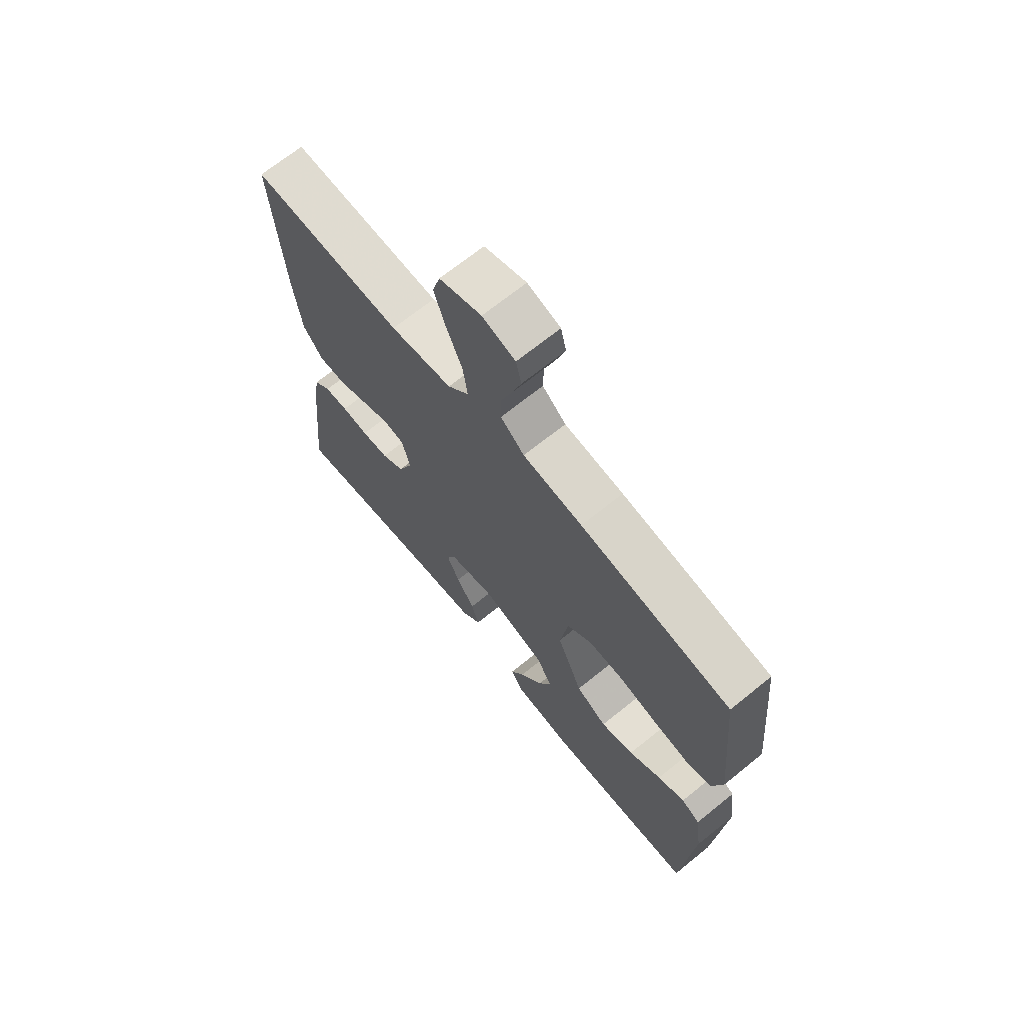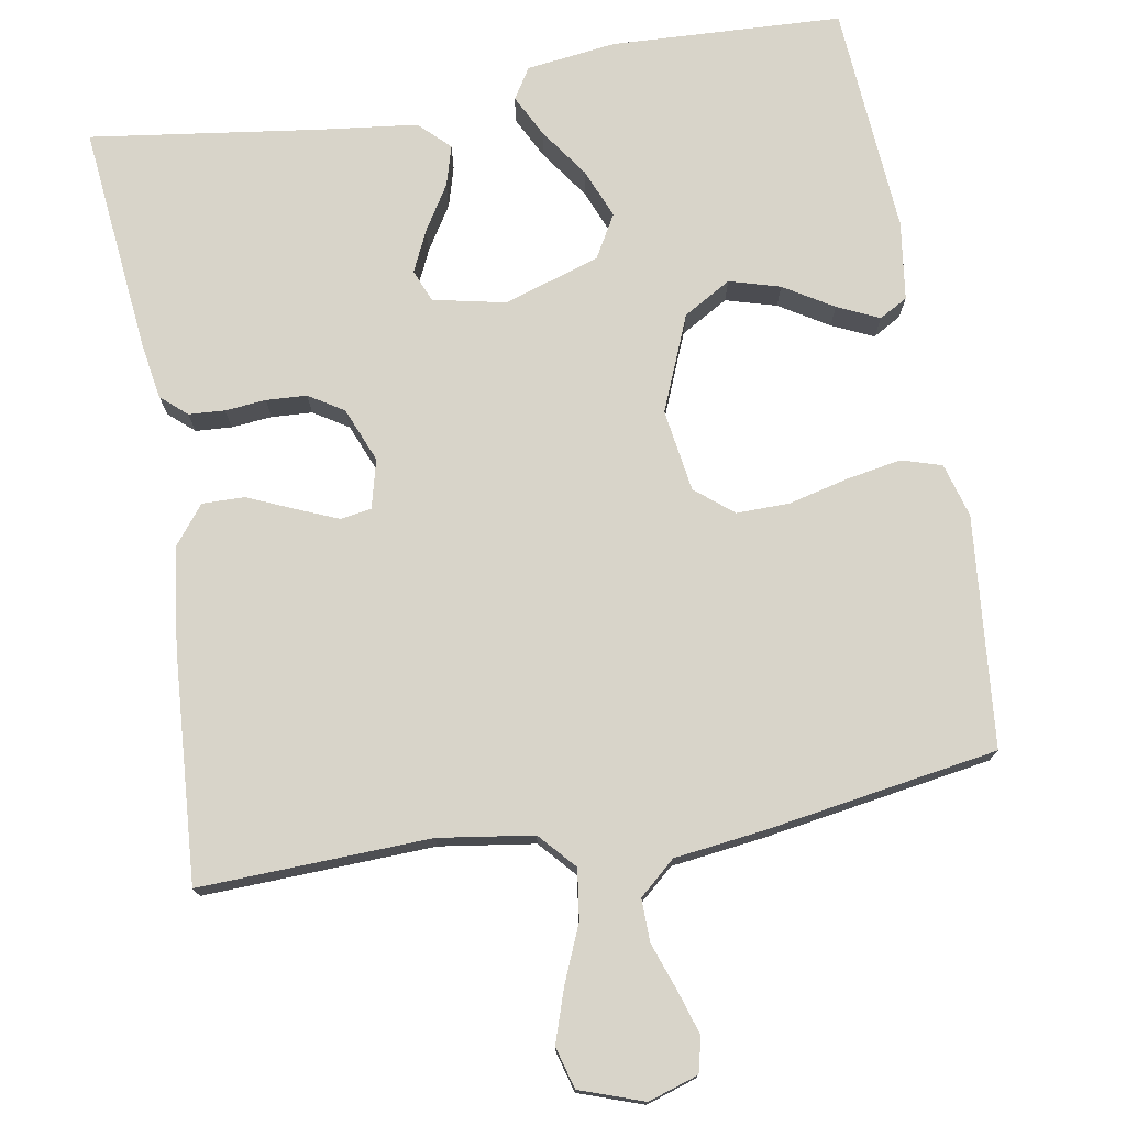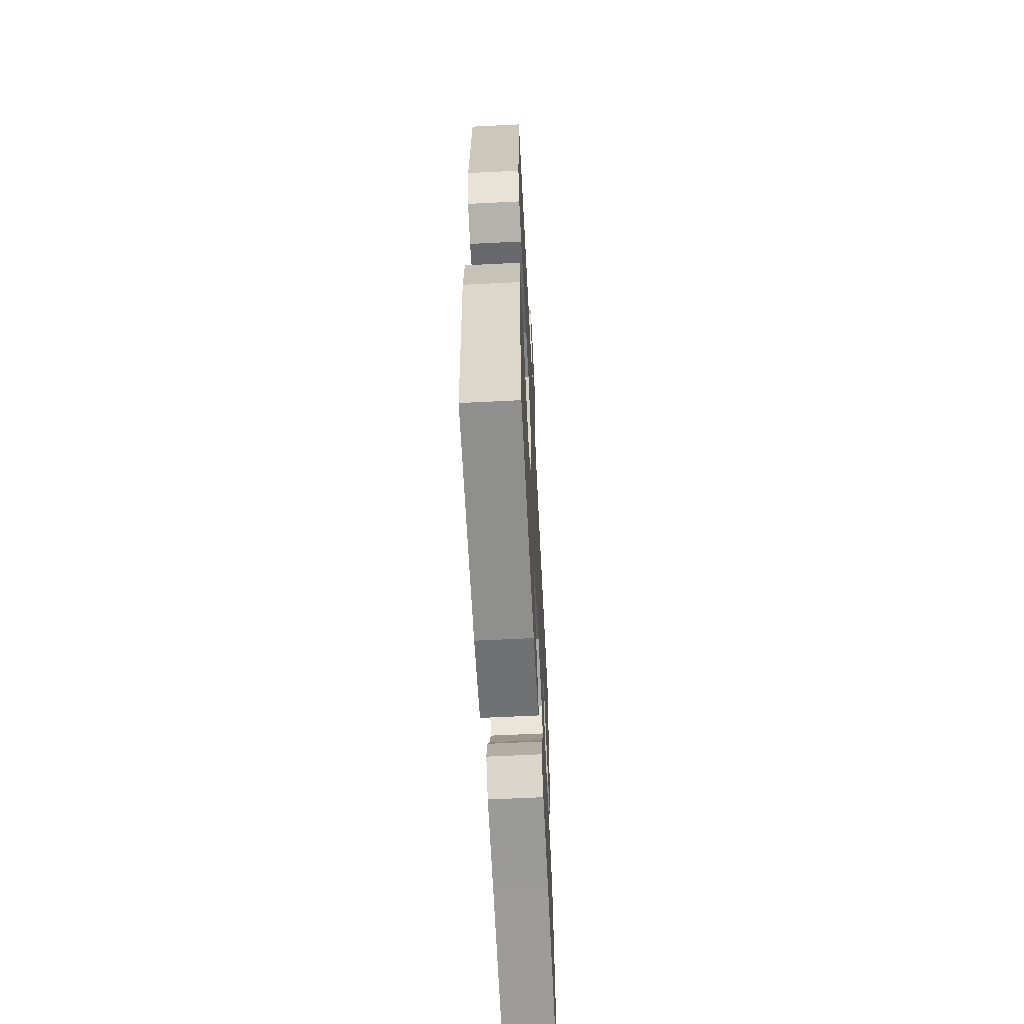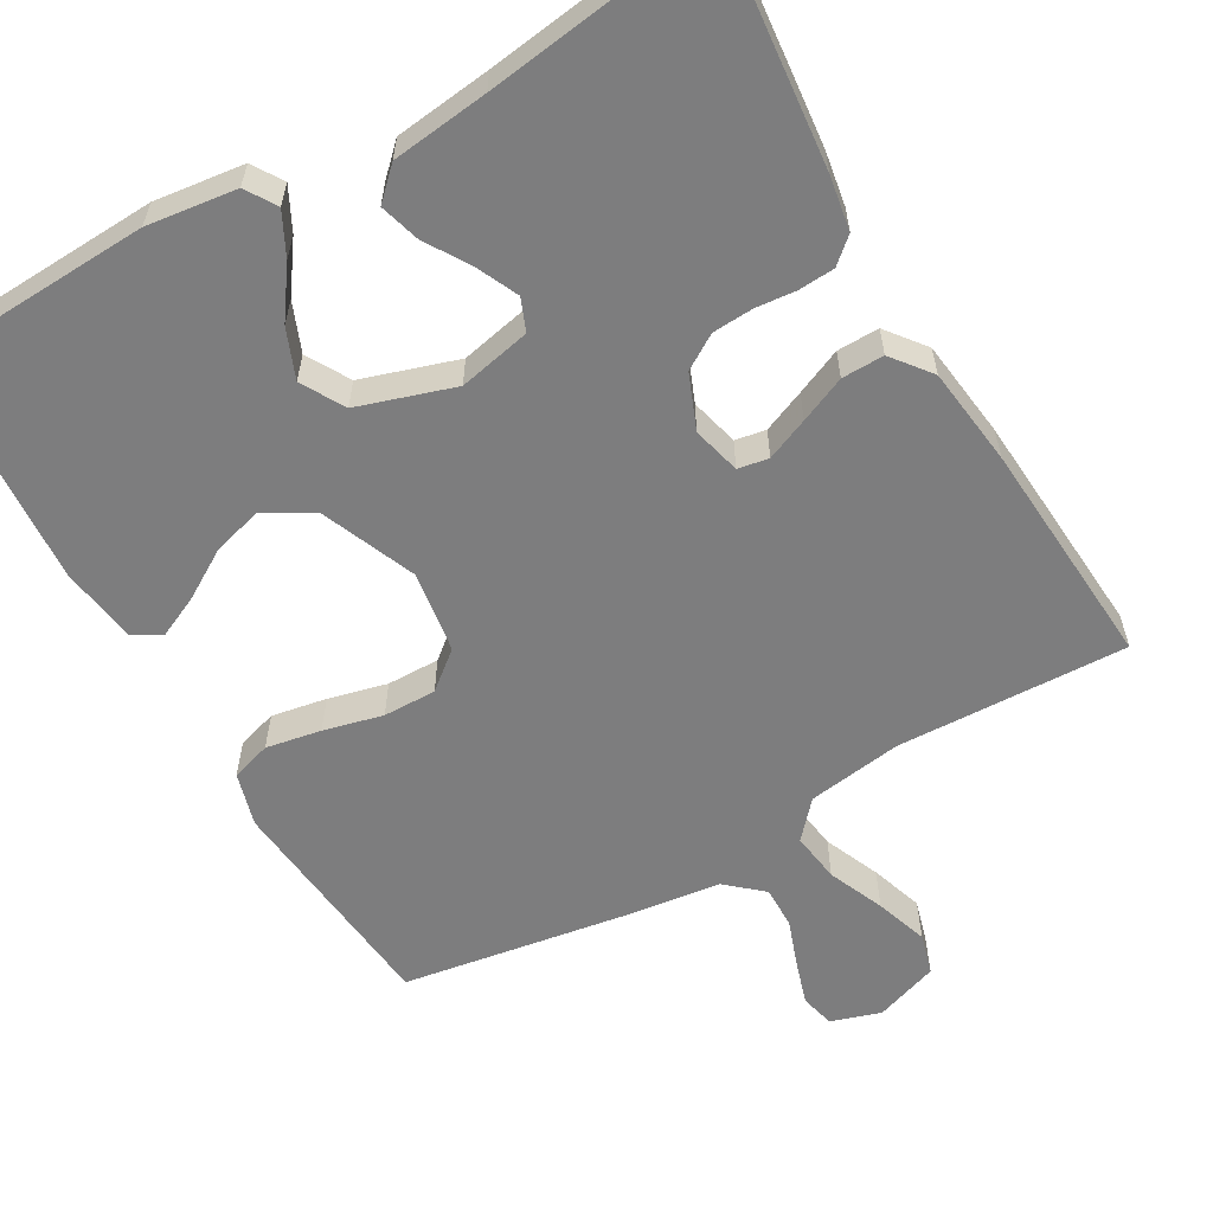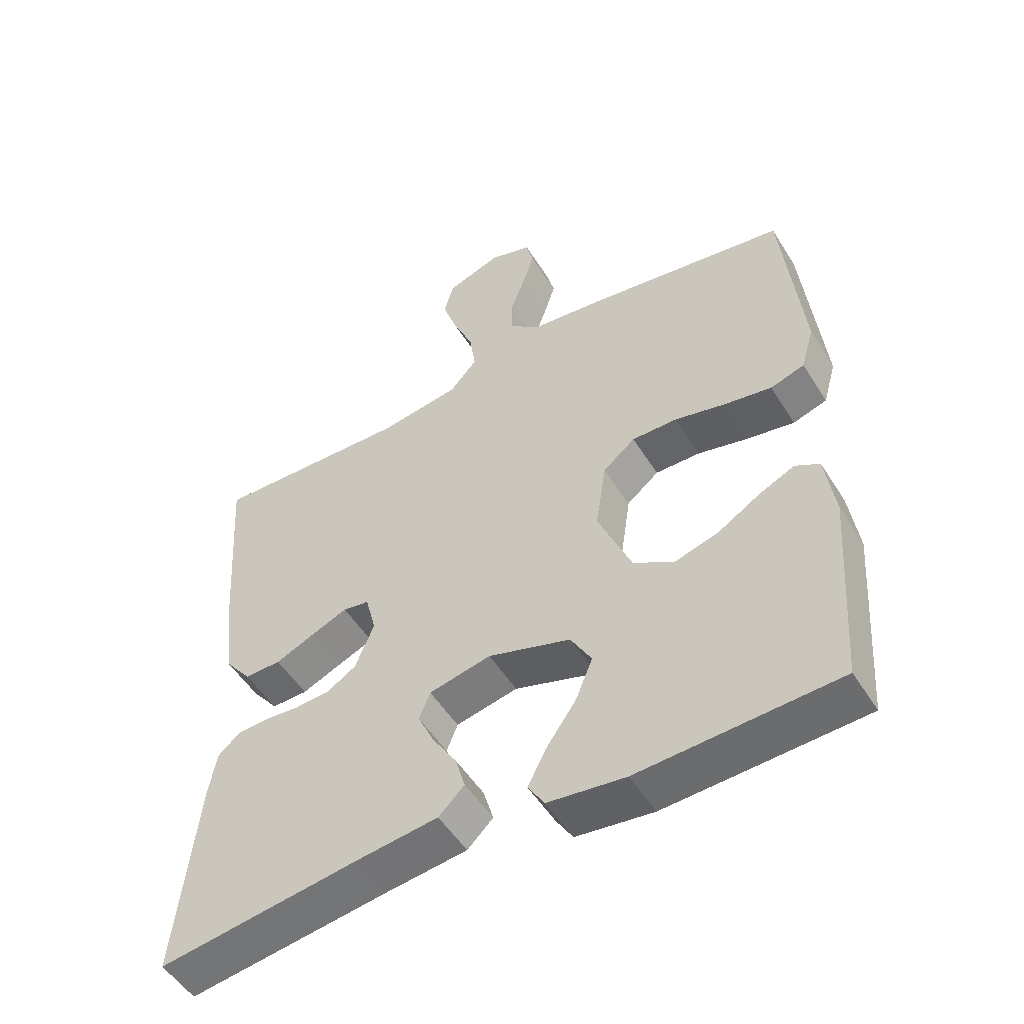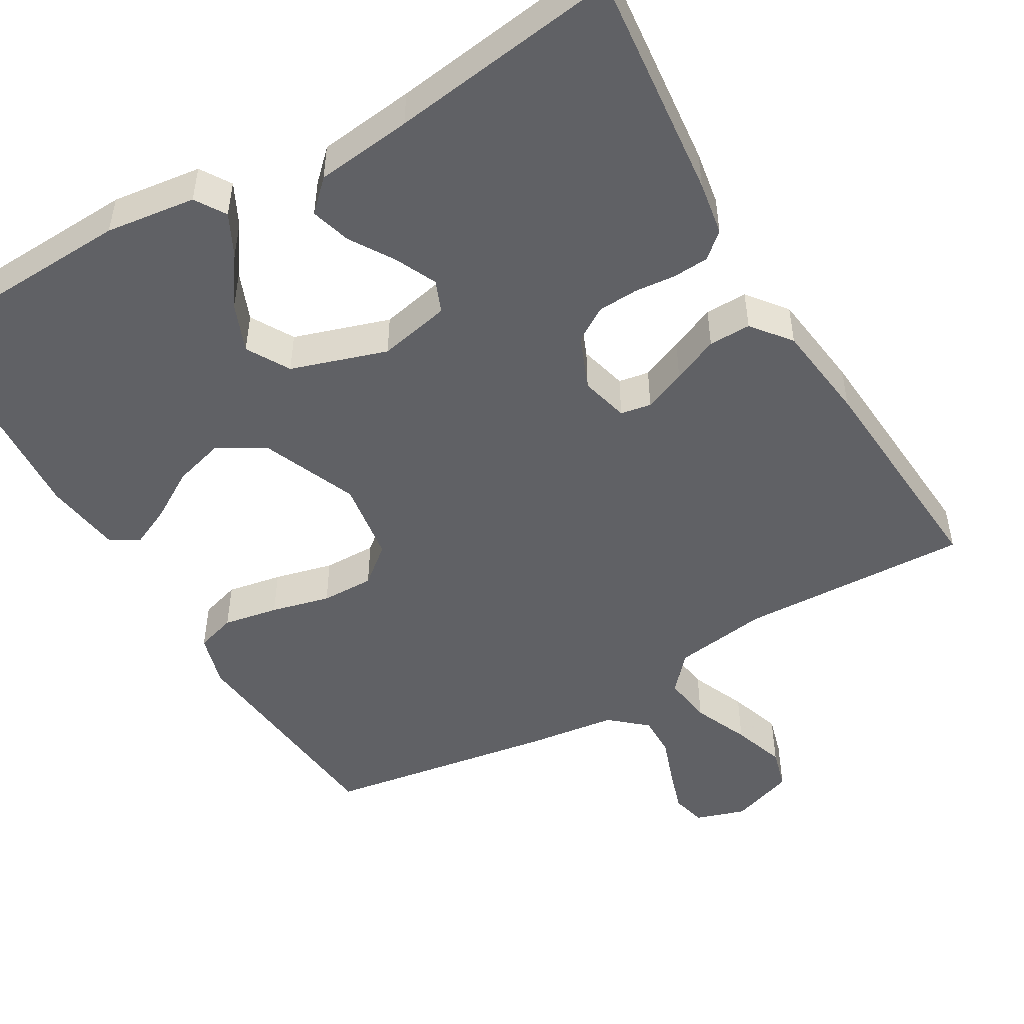
<metadata>
{"format":"obj","ext":"obj","renderer":"f3d","projection":"perspective","resolution":1024,"background":"white","views":[{"elev":68.9,"azim":51.0,"up":"+Z"},{"elev":75.3,"azim":-9.8,"up":"+Y"},{"elev":-62.5,"azim":92.9,"up":"+Z"},{"elev":-59.1,"azim":-150.1,"up":"+Y"},{"elev":-52.0,"azim":31.2,"up":"+Z"},{"elev":-49.3,"azim":-149.7,"up":"+Y"}]}
</metadata>
<code>
v 0.5 0.07 0.5
v 0.529 0.07 0.2
v 0.509 0.07 0.13
v 0.457 0.07 0.114
v 0.385 0.07 0.127
v 0.308 0.07 0.146
v 0.239 0.07 0.147
v 0.19 0.07 0.107
v 0.174 0.07 0
v 0.225 0.07 -0.124
v 0.287 0.07 -0.16
v 0.353 0.07 -0.141
v 0.417 0.07 -0.102
v 0.471 0.07 -0.077
v 0.508 0.07 -0.098
v 0.522 0.07 -0.2
v 0.5 0.07 -0.5
v 0.2 0.07 -0.514
v 0.083 0.07 -0.499
v 0.058 0.07 -0.459
v 0.086 0.07 -0.404
v 0.131 0.07 -0.34
v 0.157 0.07 -0.276
v 0.125 0.07 -0.22
v 0 0.07 -0.18
v -0.094 0.07 -0.2
v -0.111 0.07 -0.242
v -0.086 0.07 -0.296
v -0.05 0.07 -0.354
v -0.035 0.07 -0.406
v -0.074 0.07 -0.444
v -0.2 0.07 -0.459
v -0.5 0.07 -0.5
v -0.469 0.07 -0.2
v -0.457 0.07 -0.129
v -0.424 0.07 -0.1
v -0.377 0.07 -0.097
v -0.324 0.07 -0.102
v -0.271 0.07 -0.099
v -0.226 0.07 -0.071
v -0.197 0.07 0
v -0.213 0.07 0.063
v -0.253 0.07 0.07
v -0.308 0.07 0.047
v -0.368 0.07 0.021
v -0.423 0.07 0.02
v -0.463 0.07 0.071
v -0.479 0.07 0.2
v -0.5 0.07 0.5
v -0.2 0.07 0.489
v -0.077 0.07 0.507
v -0.035 0.07 0.554
v -0.044 0.07 0.619
v -0.075 0.07 0.692
v -0.098 0.07 0.761
v -0.083 0.07 0.815
v 0 0.07 0.844
v 0.065 0.07 0.823
v 0.076 0.07 0.778
v 0.058 0.07 0.721
v 0.036 0.07 0.659
v 0.035 0.07 0.604
v 0.082 0.07 0.563
v 0.2 0.07 0.548
v 0.5 0 0.5
v 0.529 0 0.2
v 0.509 0 0.13
v 0.457 0 0.114
v 0.385 0 0.127
v 0.308 0 0.146
v 0.239 0 0.147
v 0.19 0 0.107
v 0.174 0 0
v 0.225 0 -0.124
v 0.287 0 -0.16
v 0.353 0 -0.141
v 0.417 0 -0.102
v 0.471 0 -0.077
v 0.508 0 -0.098
v 0.522 0 -0.2
v 0.5 0 -0.5
v 0.2 0 -0.514
v 0.083 0 -0.499
v 0.058 0 -0.459
v 0.086 0 -0.404
v 0.131 0 -0.34
v 0.157 0 -0.276
v 0.125 0 -0.22
v 0 0 -0.18
v -0.094 0 -0.2
v -0.111 0 -0.242
v -0.086 0 -0.296
v -0.05 0 -0.354
v -0.035 0 -0.406
v -0.074 0 -0.444
v -0.2 0 -0.459
v -0.5 0 -0.5
v -0.469 0 -0.2
v -0.457 0 -0.129
v -0.424 0 -0.1
v -0.377 0 -0.097
v -0.324 0 -0.102
v -0.271 0 -0.099
v -0.226 0 -0.071
v -0.197 0 0
v -0.213 0 0.063
v -0.253 0 0.07
v -0.308 0 0.047
v -0.368 0 0.021
v -0.423 0 0.02
v -0.463 0 0.071
v -0.479 0 0.2
v -0.5 0 0.5
v -0.2 0 0.489
v -0.077 0 0.507
v -0.035 0 0.554
v -0.044 0 0.619
v -0.075 0 0.692
v -0.098 0 0.761
v -0.083 0 0.815
v 0 0 0.844
v 0.065 0 0.823
v 0.076 0 0.778
v 0.058 0 0.721
v 0.036 0 0.659
v 0.035 0 0.604
v 0.082 0 0.563
v 0.2 0 0.548
f 4 5 6
f 3 4 6
f 2 3 6
f 1 2 6
f 64 1 6
f 63 64 6
f 62 63 6 7
f 59 60 61
f 58 59 61
f 57 58 61
f 56 57 61
f 55 56 61
f 54 55 61
f 53 54 61
f 52 53 61 62
f 62 7 8
f 52 62 8
f 51 52 8
f 48 49 50
f 47 48 50
f 46 47 50
f 45 46 50
f 44 45 50
f 43 44 50 51
f 51 8 9
f 43 51 9
f 42 43 9
f 36 37 38
f 35 36 38
f 34 35 38
f 33 34 38
f 32 33 38
f 32 38 39
f 31 32 39
f 30 31 39
f 29 30 39
f 28 29 39
f 27 28 39 40
f 20 21 22
f 19 20 22
f 18 19 22
f 17 18 22
f 16 17 22
f 15 16 22
f 14 15 22
f 13 14 22
f 12 13 22
f 11 12 22 23
f 10 11 23 24
f 10 24 25
f 9 10 25
f 42 9 25
f 41 42 25
f 40 41 25 26
f 26 27 40
f 70 69 68
f 70 68 67
f 70 67 66
f 70 66 65
f 70 65 128
f 70 128 127
f 71 70 127 126
f 125 124 123
f 125 123 122
f 125 122 121
f 125 121 120
f 125 120 119
f 125 119 118
f 125 118 117
f 126 125 117 116
f 72 71 126
f 72 126 116
f 72 116 115
f 114 113 112
f 114 112 111
f 114 111 110
f 114 110 109
f 114 109 108
f 115 114 108 107
f 73 72 115
f 73 115 107
f 73 107 106
f 102 101 100
f 102 100 99
f 102 99 98
f 102 98 97
f 102 97 96
f 103 102 96
f 103 96 95
f 103 95 94
f 103 94 93
f 103 93 92
f 104 103 92 91
f 86 85 84
f 86 84 83
f 86 83 82
f 86 82 81
f 86 81 80
f 86 80 79
f 86 79 78
f 86 78 77
f 86 77 76
f 87 86 76 75
f 88 87 75 74
f 89 88 74
f 89 74 73
f 89 73 106
f 89 106 105
f 90 89 105 104
f 104 91 90
f 1 65 66 2
f 2 66 67 3
f 3 67 68 4
f 4 68 69 5
f 5 69 70 6
f 6 70 71 7
f 7 71 72 8
f 8 72 73 9
f 9 73 74 10
f 10 74 75 11
f 11 75 76 12
f 12 76 77 13
f 13 77 78 14
f 14 78 79 15
f 15 79 80 16
f 16 80 81 17
f 17 81 82 18
f 18 82 83 19
f 19 83 84 20
f 20 84 85 21
f 21 85 86 22
f 22 86 87 23
f 23 87 88 24
f 24 88 89 25
f 25 89 90 26
f 26 90 91 27
f 27 91 92 28
f 28 92 93 29
f 29 93 94 30
f 30 94 95 31
f 31 95 96 32
f 32 96 97 33
f 33 97 98 34
f 34 98 99 35
f 35 99 100 36
f 36 100 101 37
f 37 101 102 38
f 38 102 103 39
f 39 103 104 40
f 40 104 105 41
f 41 105 106 42
f 42 106 107 43
f 43 107 108 44
f 44 108 109 45
f 45 109 110 46
f 46 110 111 47
f 47 111 112 48
f 48 112 113 49
f 49 113 114 50
f 50 114 115 51
f 51 115 116 52
f 52 116 117 53
f 53 117 118 54
f 54 118 119 55
f 55 119 120 56
f 56 120 121 57
f 57 121 122 58
f 58 122 123 59
f 59 123 124 60
f 60 124 125 61
f 61 125 126 62
f 62 126 127 63
f 63 127 128 64
f 64 128 65 1

</code>
